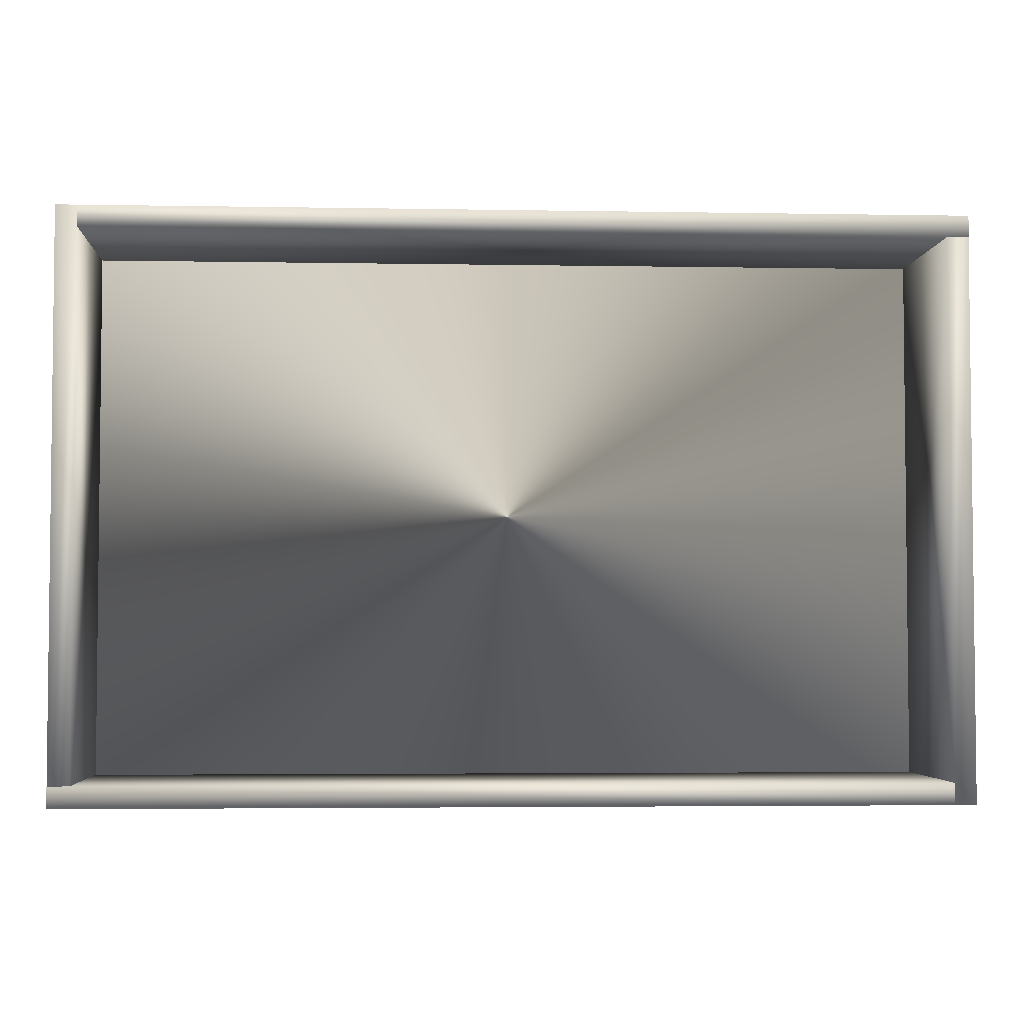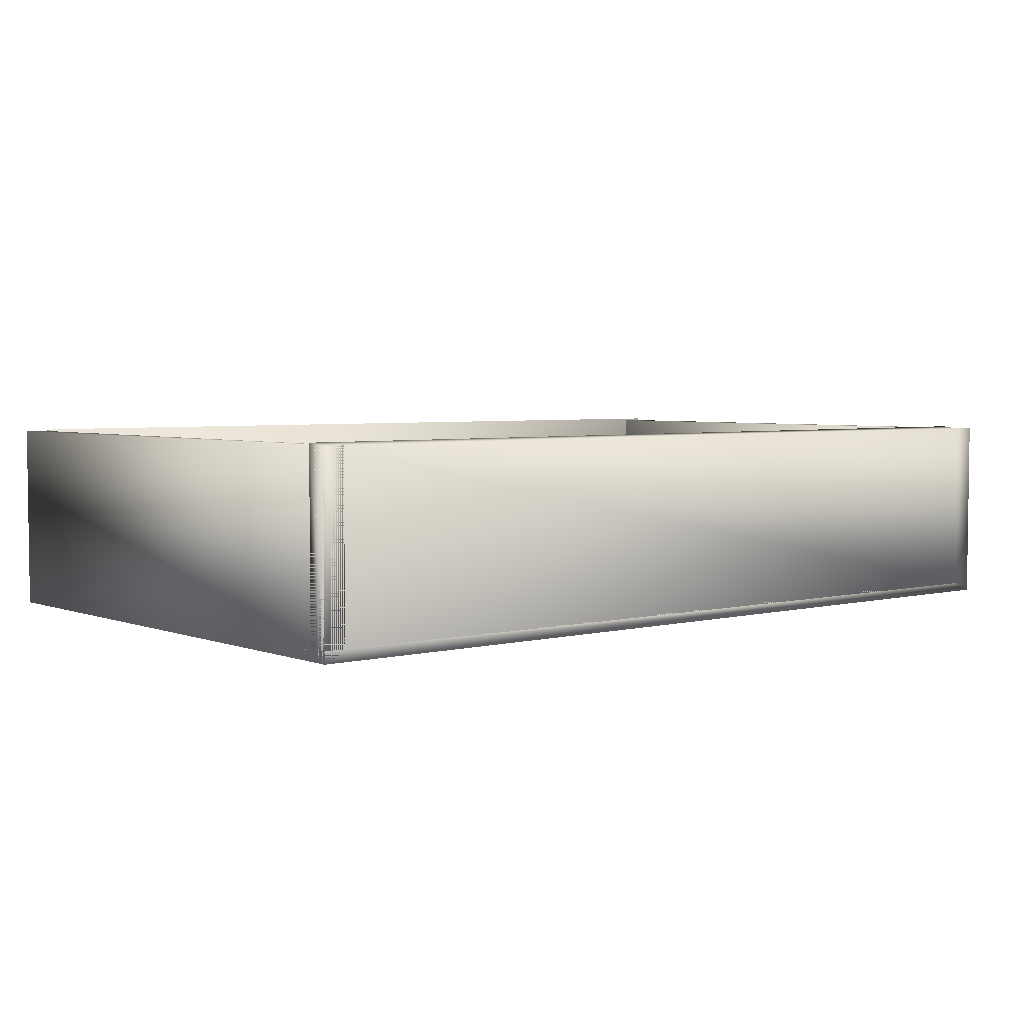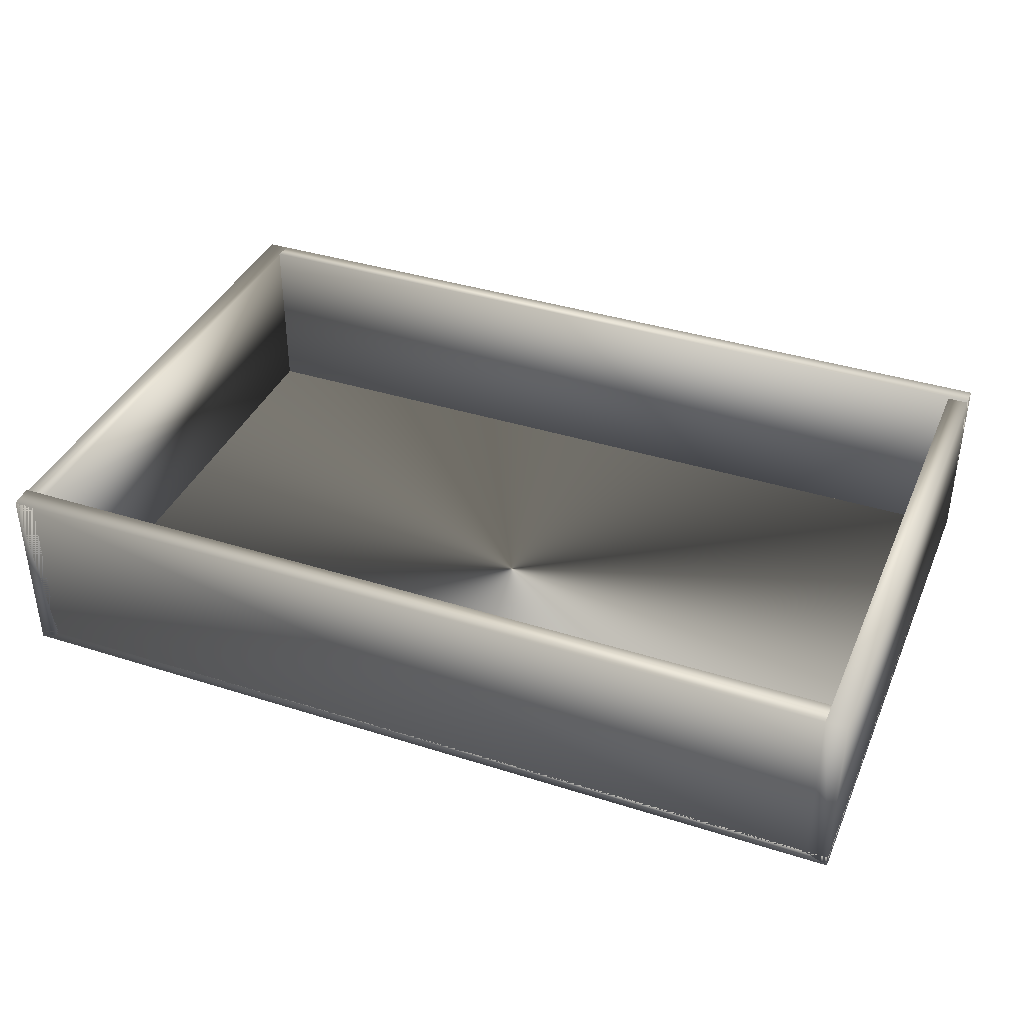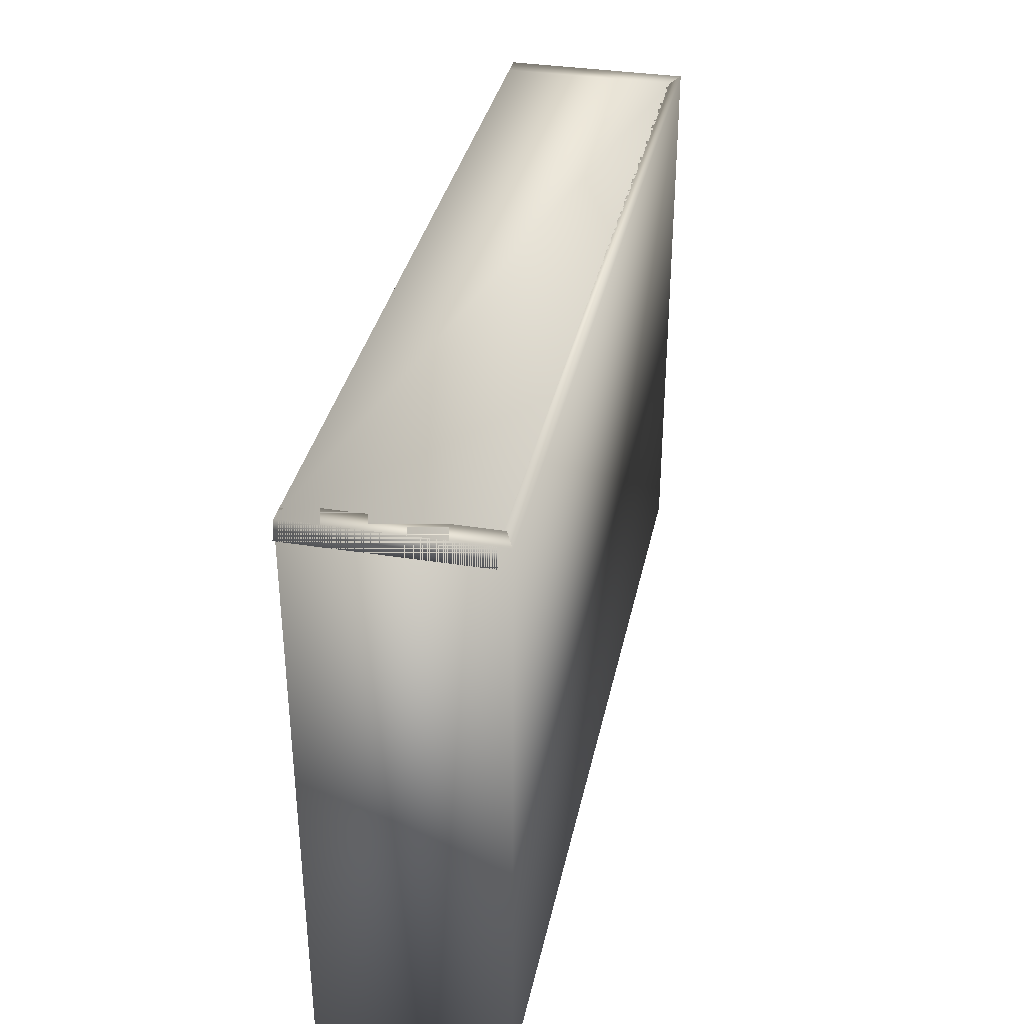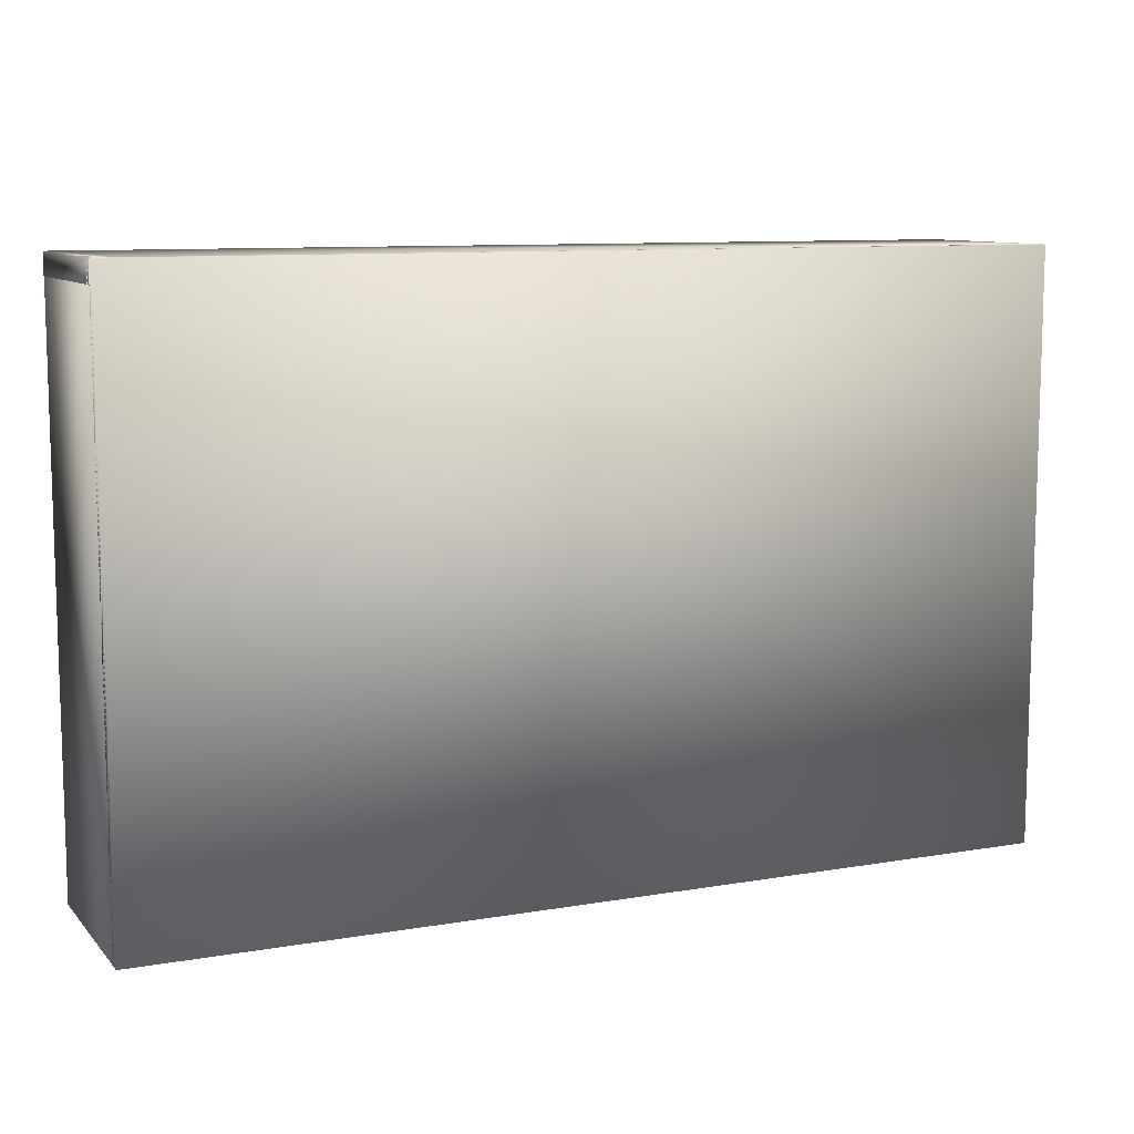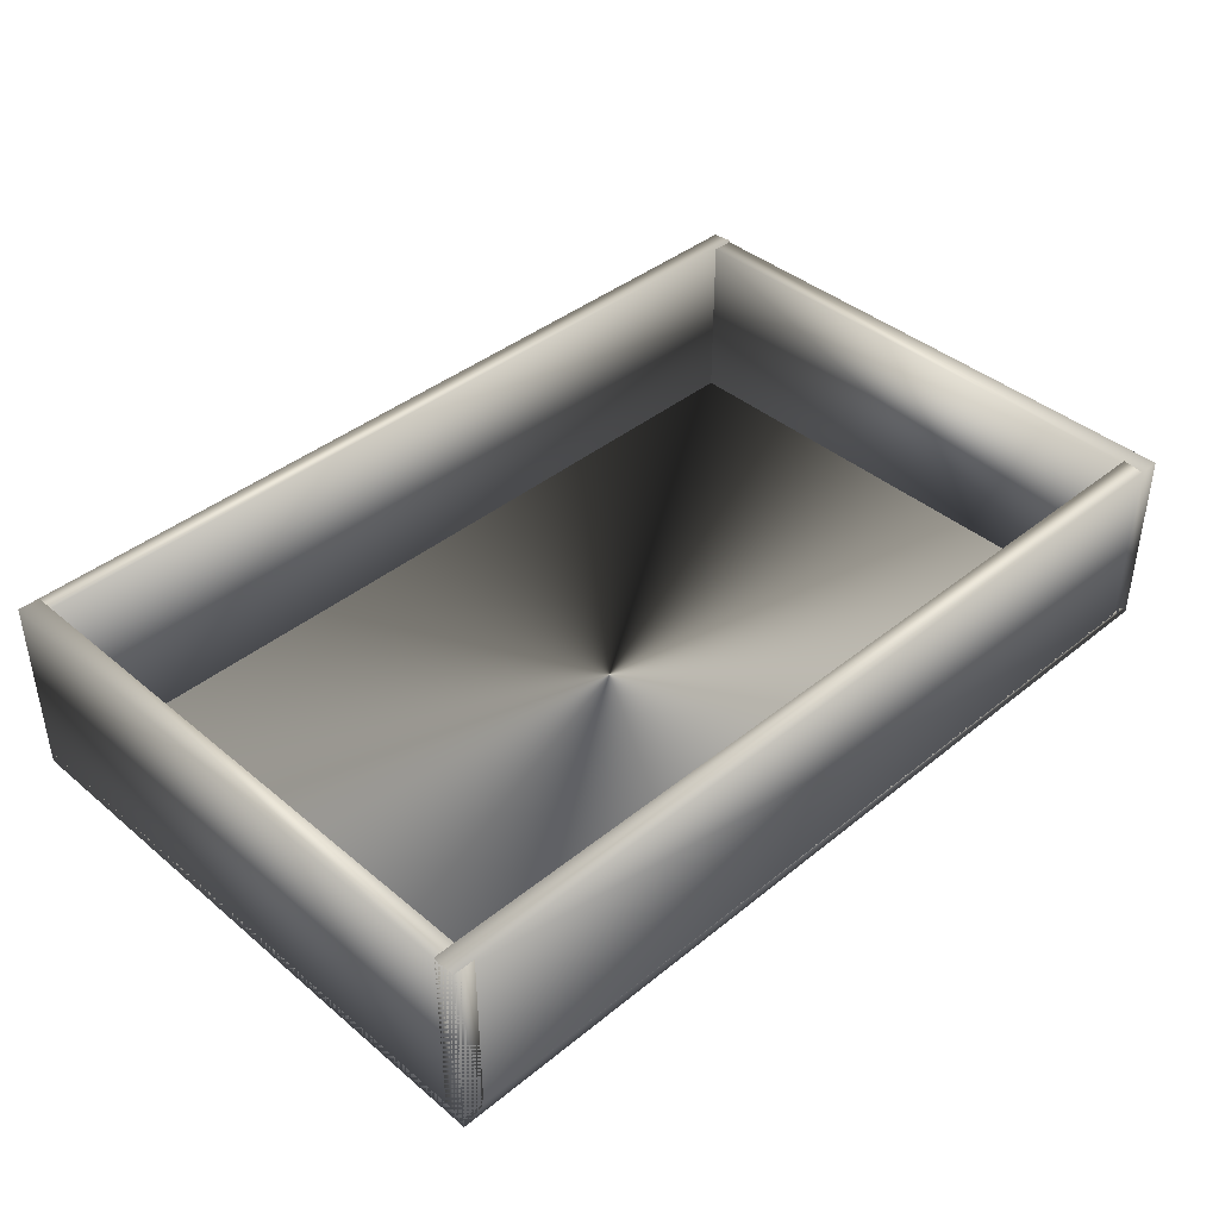
<metadata>
{"format":"obj","ext":"obj","renderer":"f3d","projection":"perspective","resolution":1024,"background":"white","views":[{"elev":-3.7,"azim":176.6,"up":"+Z"},{"elev":4.1,"azim":140.5,"up":"+Y"},{"elev":38.3,"azim":-158.1,"up":"+Y"},{"elev":35.3,"azim":-78.1,"up":"+Z"},{"elev":9.7,"azim":-24.0,"up":"+Z"},{"elev":41.0,"azim":135.5,"up":"+Y"}]}
</metadata>
<code>
o 0base_Cube.006
v -5.693 0.2 3.689
v -5.693 0.3452 3.689
v -5.693 0.2 -3.689
v -5.693 0.3452 -3.689
v 5.693 0.2 3.689
v 5.693 0.3452 3.689
v 5.693 0.2 -3.689
v -5.42 0.3164 -3.689
v -5.42 2.589 -3.689
v -5.42 0.3164 3.689
v -5.42 2.589 3.689
v -5.693 2.589 -3.689
v -5.693 2.589 3.689
v 5.693 0.3452 -3.689
v -5.42 0.3452 -3.416
v -5.42 2.618 -3.416
v 5.693 0.3452 -3.416
v 5.693 2.618 -3.416
v 5.42 0.3452 3.416
v 5.42 2.618 3.416
v -5.693 0.3452 3.416
v -5.693 2.618 3.416
v 5.42 0.3164 3.689
v 5.42 2.589 3.689
v 5.42 0.3164 -3.689
v 5.42 2.589 -3.689
v 5.693 2.589 3.689
v 5.693 2.589 -3.689
f 1 2 4 3
f 3 4 14 7
f 7 14 6 5
f 5 6 2 1
f 3 7 5 1
f 14 4 2 6
f 8 9 11 10
f 10 11 13 1
f 1 13 12 3
f 3 12 9 8
f 10 1 3 8
f 13 11 9 12
f 8 9 28 14
f 14 28 18 17
f 17 18 16 15
f 15 16 9 8
f 14 17 15 8
f 18 28 9 16
f 23 24 13 2
f 2 13 22 21
f 21 22 20 19
f 19 20 24 23
f 2 21 19 23
f 22 13 24 20
f 23 24 26 25
f 25 26 28 7
f 7 28 27 5
f 5 27 24 23
f 25 7 5 23
f 28 26 24 27

</code>
